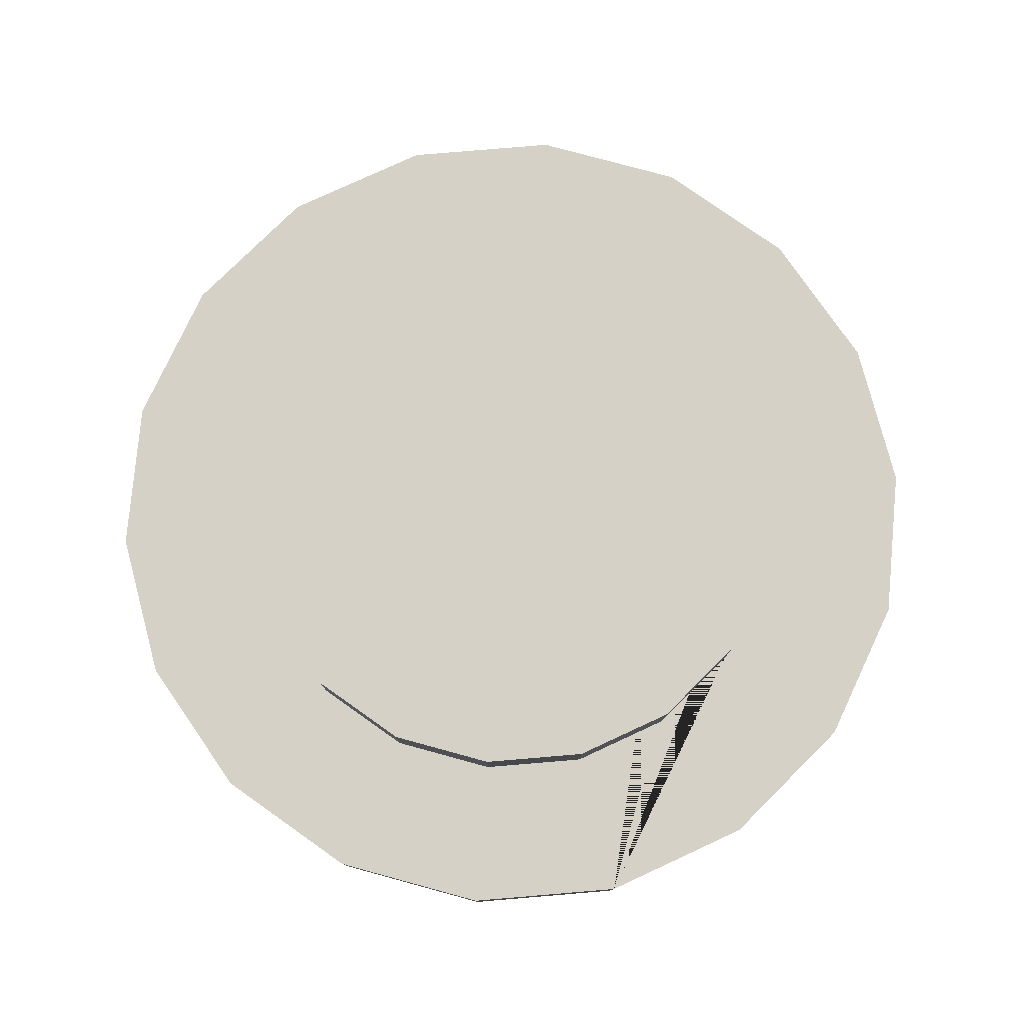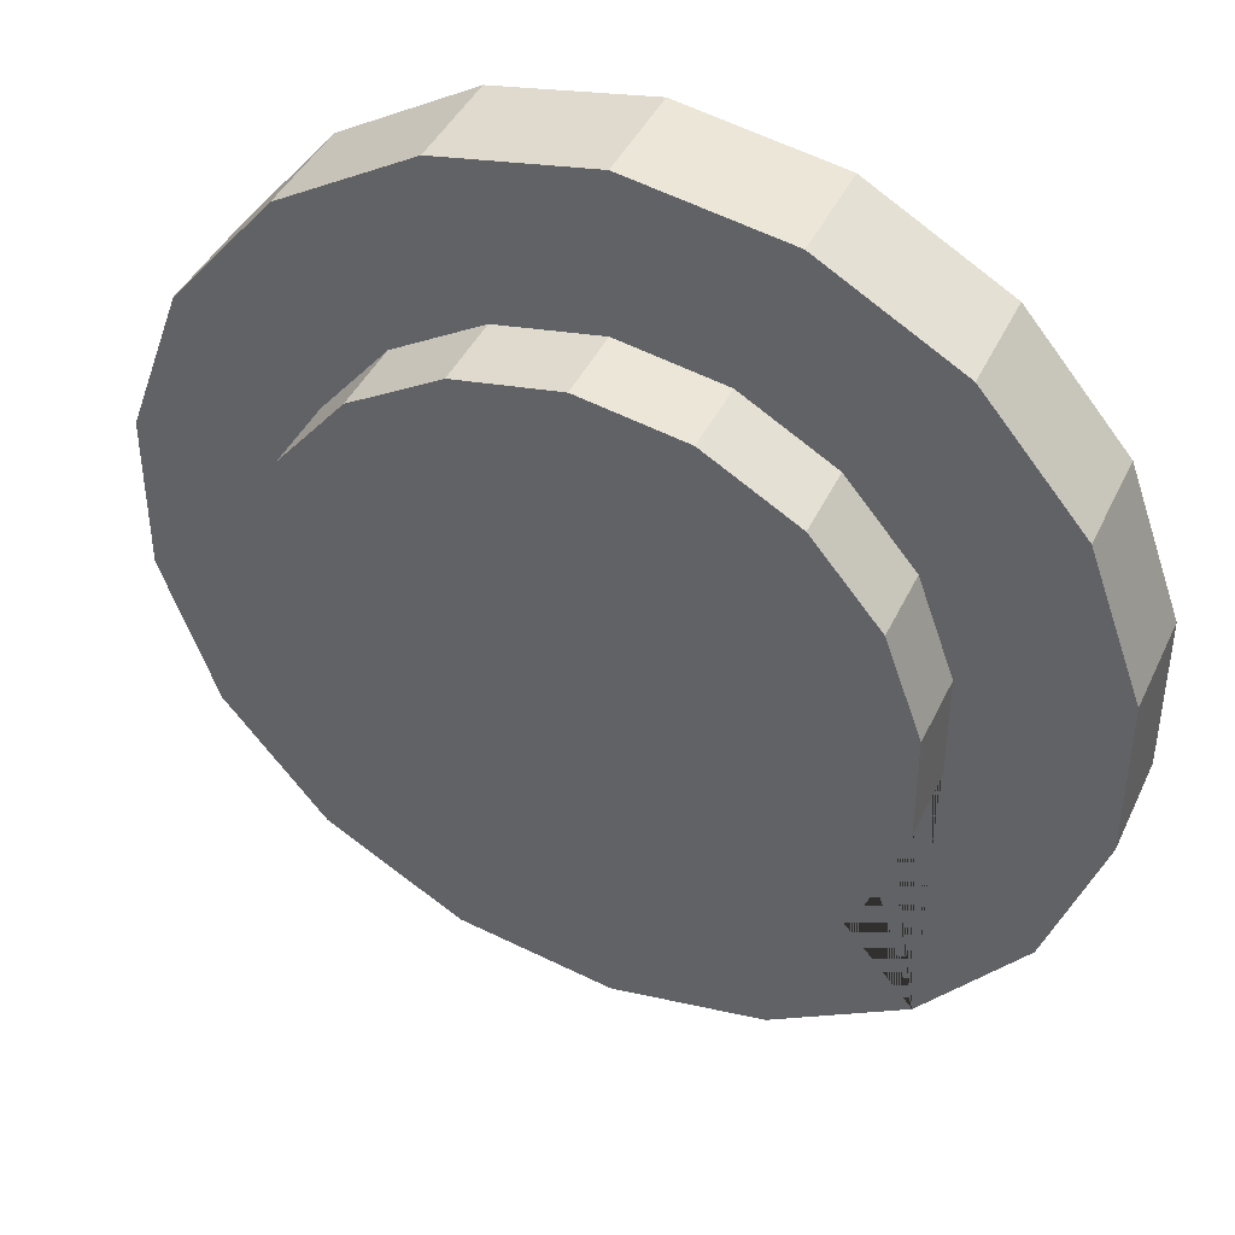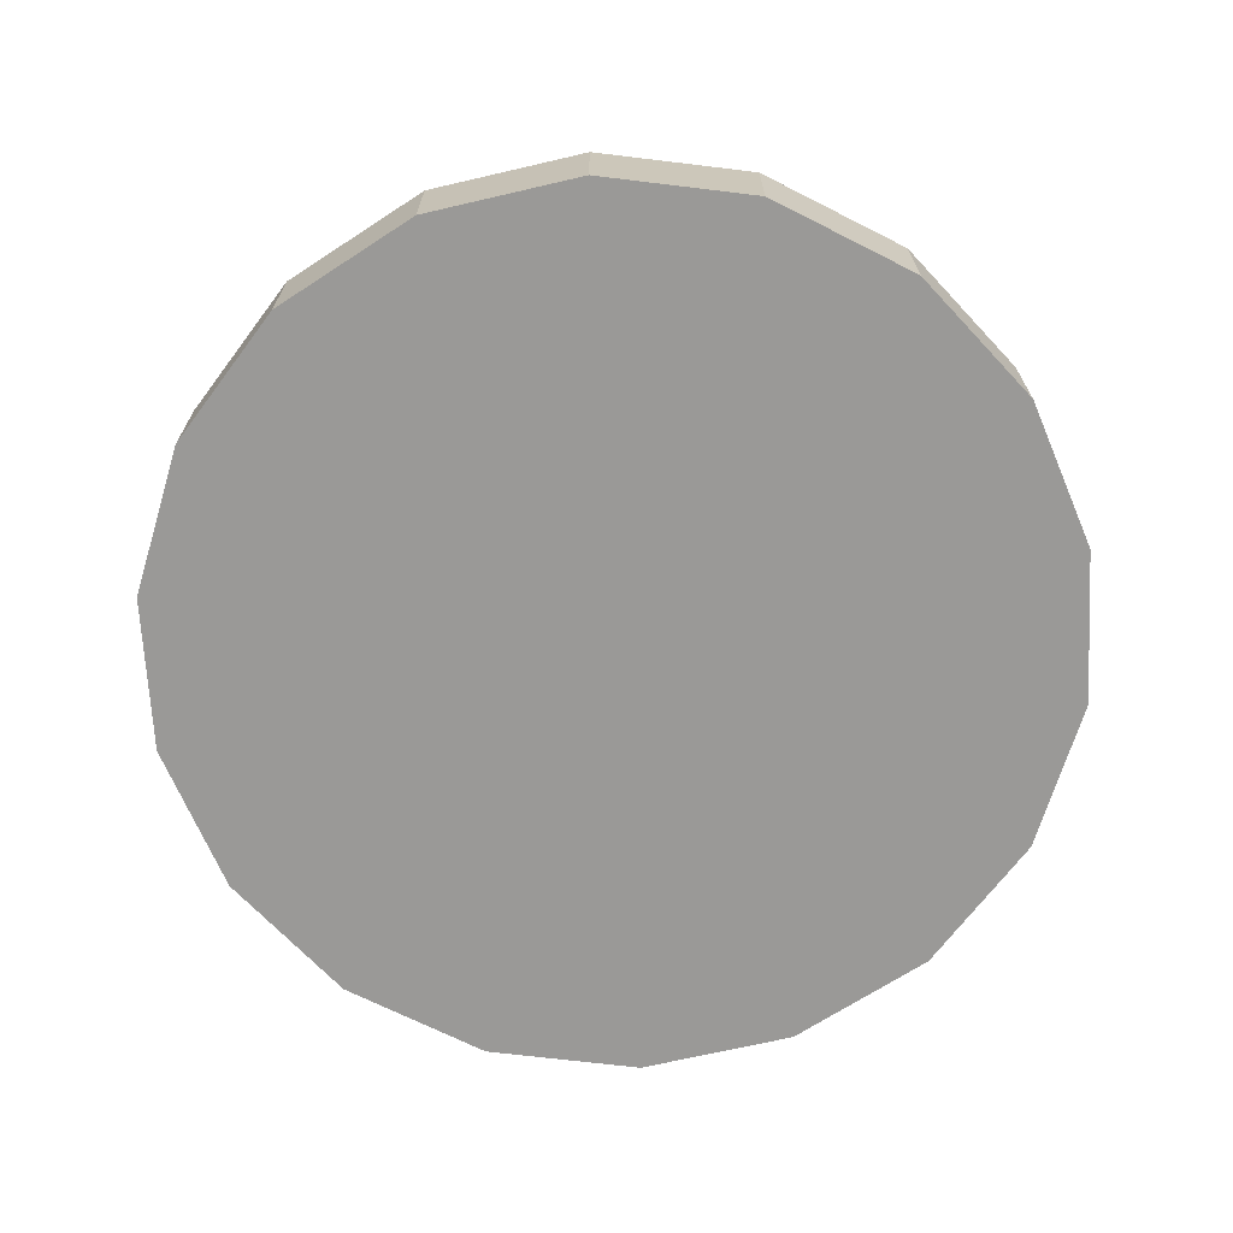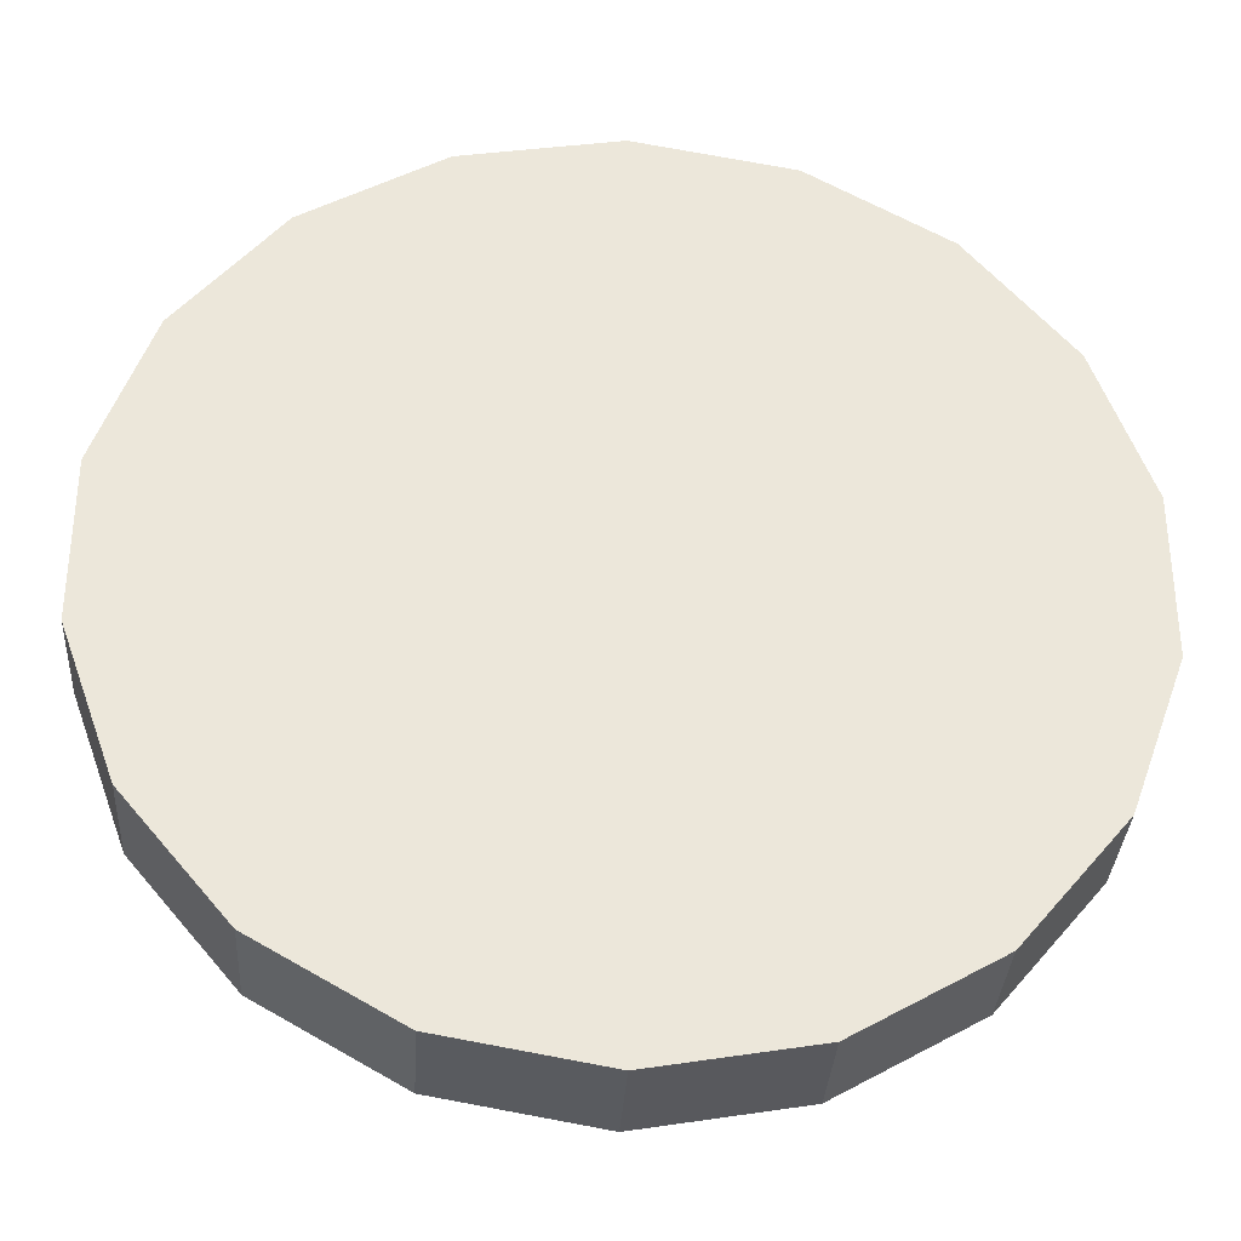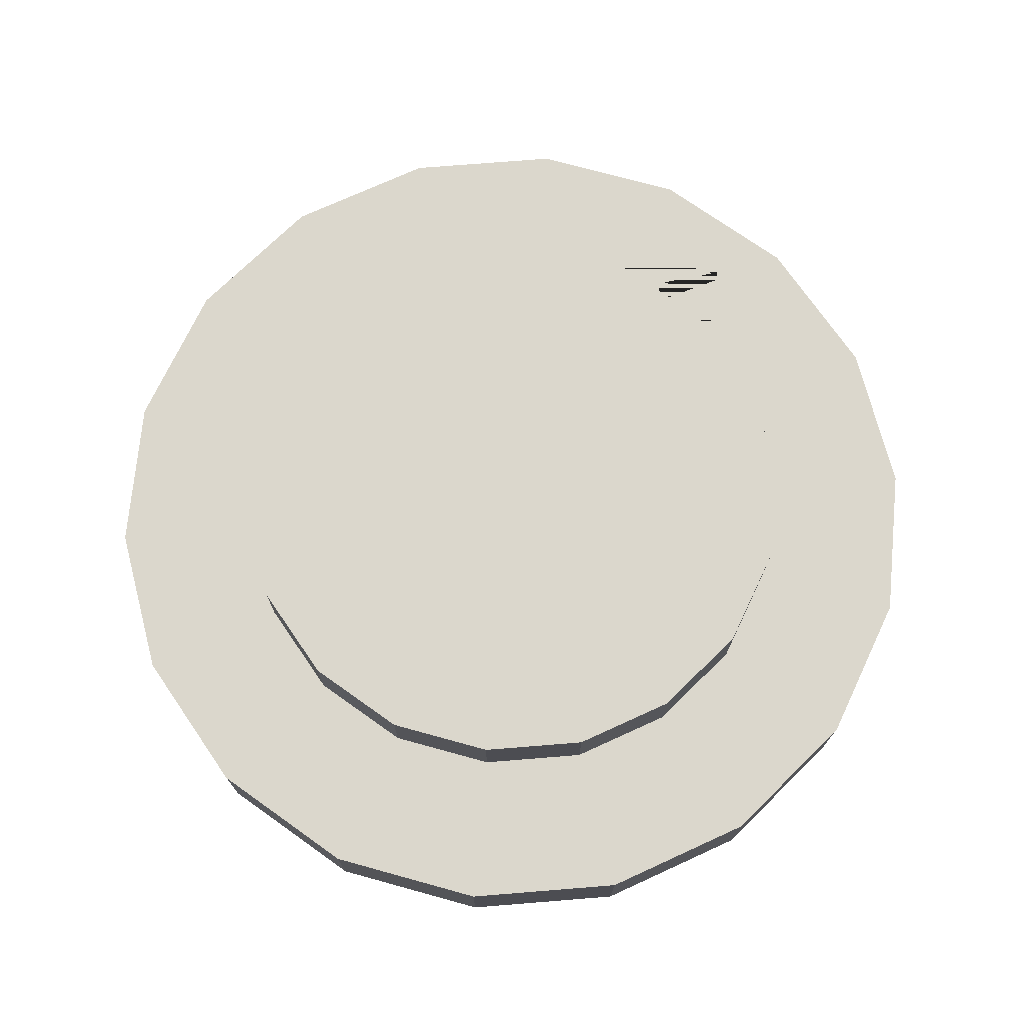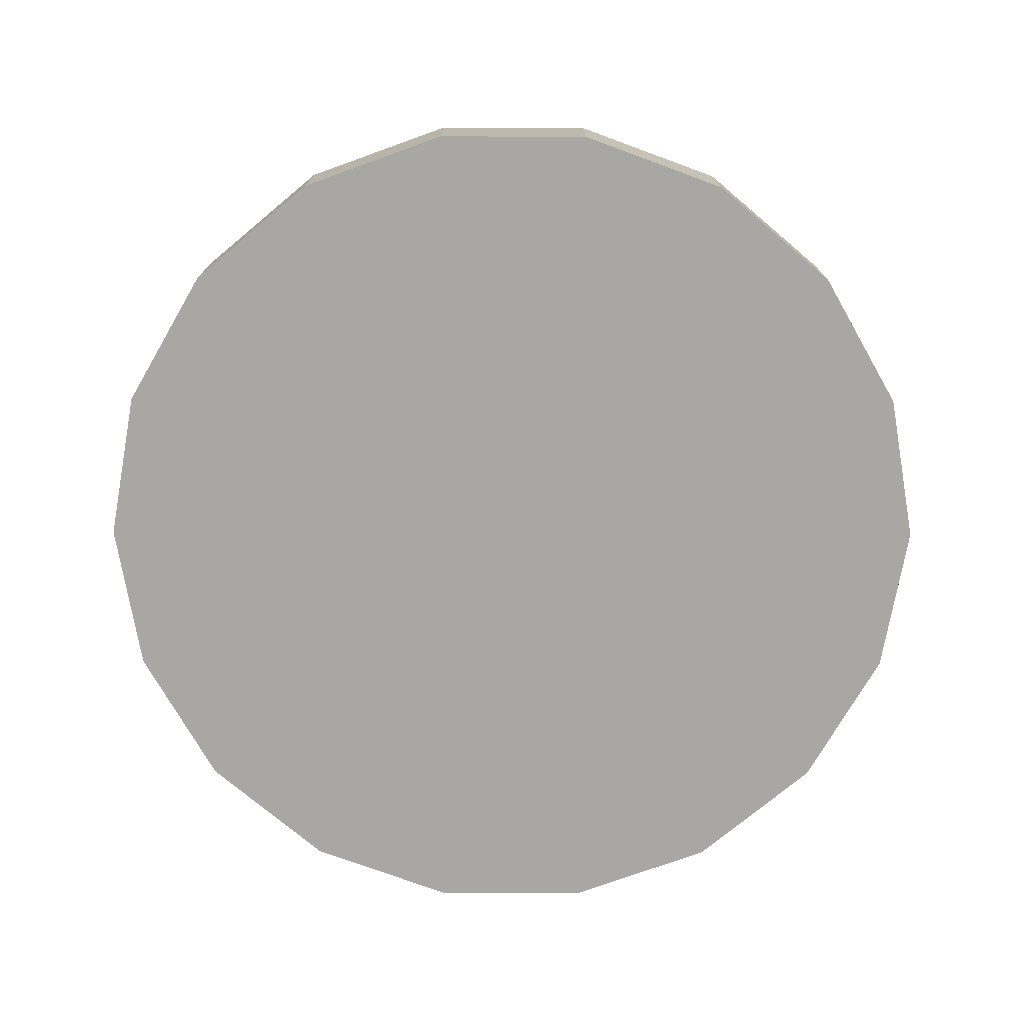
<metadata>
{"format":"obj","ext":"obj","renderer":"f3d","projection":"perspective","resolution":1024,"background":"white","views":[{"elev":78.8,"azim":-154.8,"up":"+Y"},{"elev":41.8,"azim":-156.4,"up":"+Z"},{"elev":-69.0,"azim":-16.9,"up":"+Y"},{"elev":-33.6,"azim":-3.4,"up":"+Z"},{"elev":73.1,"azim":85.4,"up":"+Y"},{"elev":-74.7,"azim":-50.2,"up":"+Y"}]}
</metadata>
<code>
o 円柱.001
v 0 0.14 -1
v 0.342 0.14 -0.9397
v 0.6428 0.14 -0.766
v 0.866 0.14 -0.5
v 0.9848 0.14 -0.1736
v 0.9848 0.14 0.1736
v 0.866 0.14 0.5
v 0.6428 0.14 0.766
v 0.342 0.14 0.9397
v 0 0.14 1
v -0.342 0.14 0.9397
v -0.6428 0.14 0.766
v -0.866 0.14 0.5
v -0.9848 0.14 0.1736
v -0.9848 0.14 -0.1736
v -0.866 0.14 -0.5
v -0.6428 0.14 -0.766
v -0.342 0.14 -0.9397
v 0 -0.4743 -1.5
v 0 -0.1143 -1.5
v 0.513 -0.4743 -1.41
v 0.513 -0.1143 -1.41
v 0.9642 -0.4743 -1.149
v 0.9642 -0.1143 -1.149
v 1.299 -0.4743 -0.75
v 1.299 -0.1143 -0.75
v 1.477 -0.4743 -0.2605
v 1.477 -0.1143 -0.2605
v 1.477 -0.4743 0.2605
v 1.477 -0.1143 0.2605
v 1.299 -0.4743 0.75
v 1.299 -0.1143 0.75
v 0.9642 -0.4743 1.149
v 0.9642 -0.1143 1.149
v 0.513 -0.4743 1.41
v 0.513 -0.1143 1.41
v 0 -0.4743 1.5
v 0 -0.1143 1.5
v -0.513 -0.4743 1.41
v -0.513 -0.1143 1.41
v -0.9642 -0.4743 1.149
v -0.9642 -0.1143 1.149
v -1.299 -0.4743 0.75
v -1.299 -0.1143 0.75
v -1.477 -0.4743 0.2605
v -1.477 -0.1143 0.2605
v -1.477 -0.4743 -0.2605
v -1.477 -0.1143 -0.2605
v -1.299 -0.4743 -0.75
v -1.299 -0.1143 -0.75
v -0.9642 -0.4743 -1.149
v -0.9642 -0.1143 -1.149
v -0.513 -0.4743 -1.41
v -0.513 -0.1143 -1.41
v 0 -0.1143 -1
v -0.9848 -0.1143 0.1736
v -0.9848 -0.1143 -0.1736
v 0.342 -0.1143 -0.9397
v -0.866 -0.1143 -0.5
v 0.6428 -0.1143 -0.766
v -0.6428 -0.1143 -0.766
v 0.866 -0.1143 -0.5
v -0.342 -0.1143 -0.9397
v 0.9848 -0.1143 -0.1736
v 0.9848 -0.1143 0.1736
v 0.866 -0.1143 0.5
v 0.6428 -0.1143 0.766
v 0.342 -0.1143 0.9397
v 0 -0.1143 1
v -0.342 -0.1143 0.9397
v -0.6428 -0.1143 0.766
v -0.866 -0.1143 0.5
f 2 1 18 17 16 15 14 13 12 11 10 9 8 7 6 5 4 3
f 19 20 22 21
f 21 22 24 23
f 23 24 26 25
f 25 26 28 27
f 27 28 30 29
f 29 30 32 31
f 31 32 34 33
f 33 34 36 35
f 35 36 38 37
f 37 38 40 39
f 39 40 42 41
f 41 42 44 43
f 43 44 46 45
f 45 46 48 47
f 47 48 50 49
f 49 50 52 51
f 51 52 54 53
f 53 54 20 19
f 19 21 23 25 27 29 31 33 35 37 39 41 43 45 47 49 51 53
f 55 1 2 58
f 2 3 60 58
f 60 3 4 62
f 62 4 5 64
f 64 5 6 65
f 65 6 7 66
f 66 7 8 67
f 67 8 9 68
f 68 9 10 69
f 69 10 11 70
f 70 11 12 71
f 71 12 13 72
f 72 13 14 56
f 56 14 15 57
f 57 15 16 59
f 16 17 61 59
f 17 18 63 61
f 18 1 55 63
f 70 40 38 36 34 32 30 28 26 24 22 20 54 52 61 63 55 58 60 62 64 65 66 67 68 69
f 52 50 48 46 44 42 40 70 71 72 56 57 59 61

</code>
